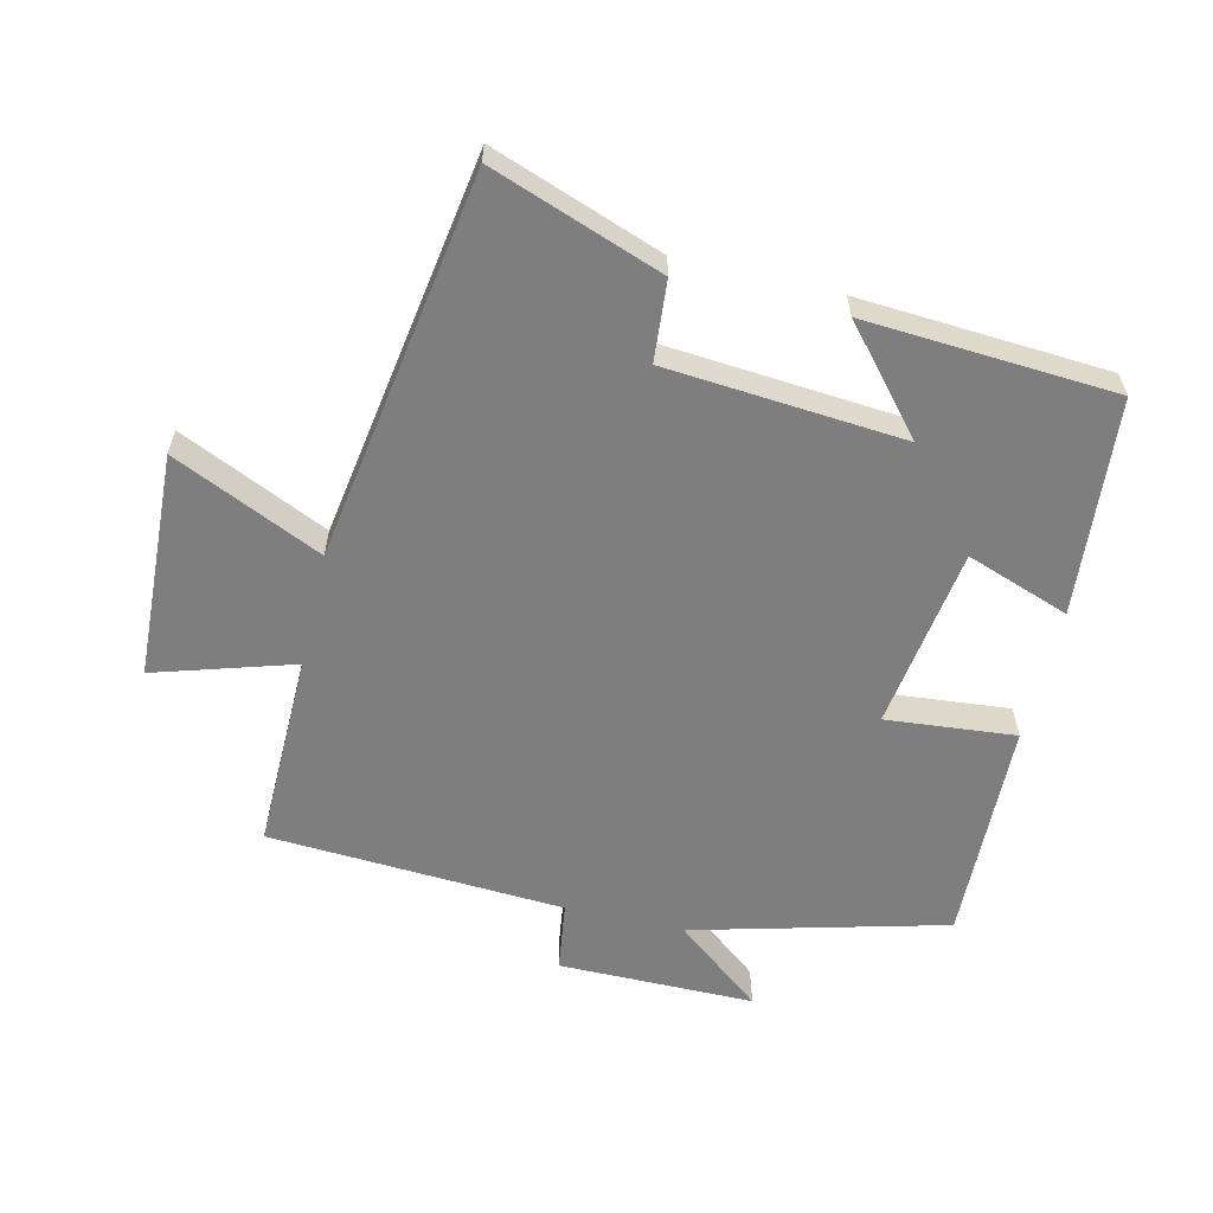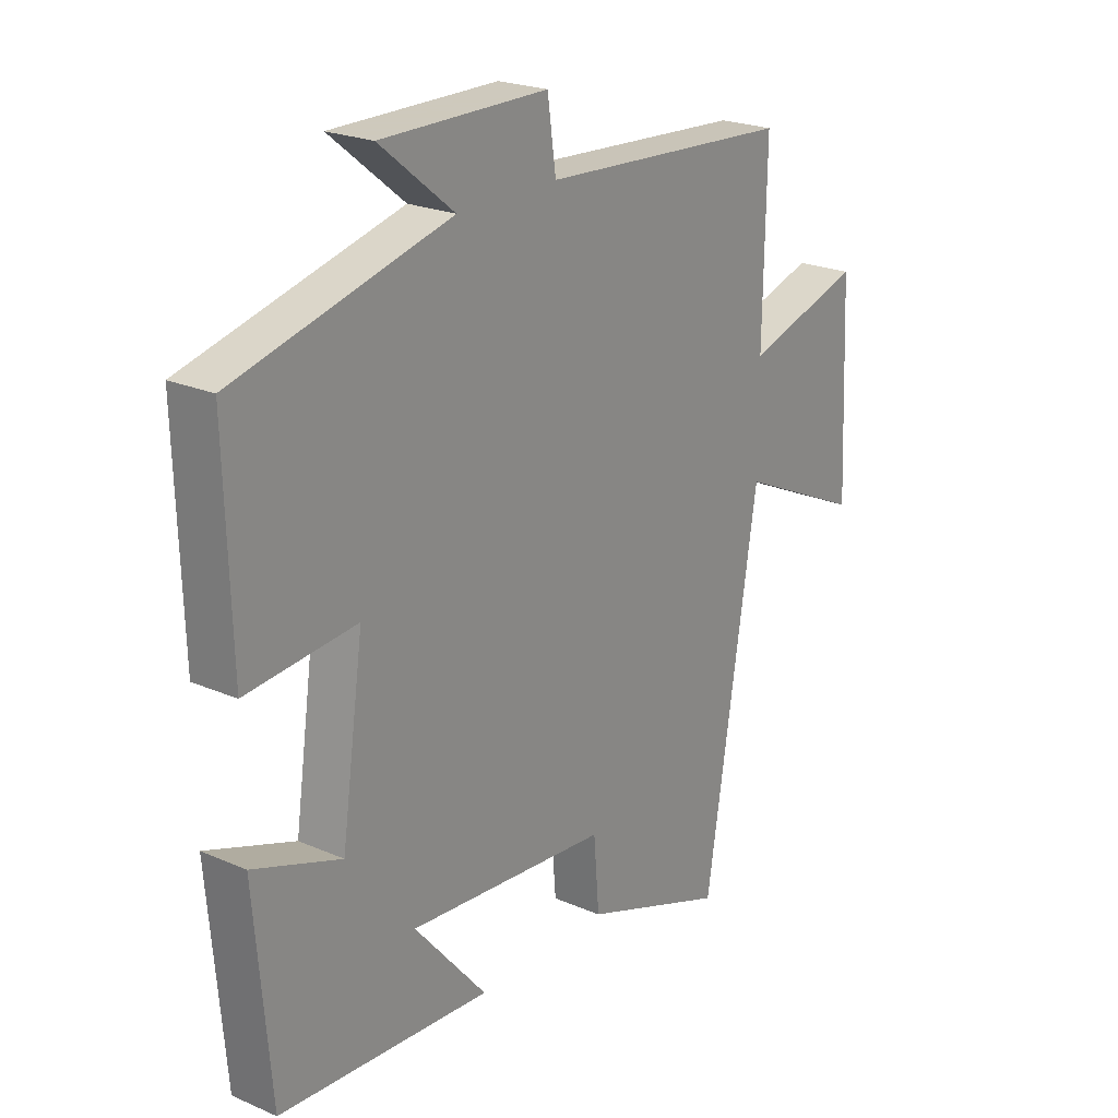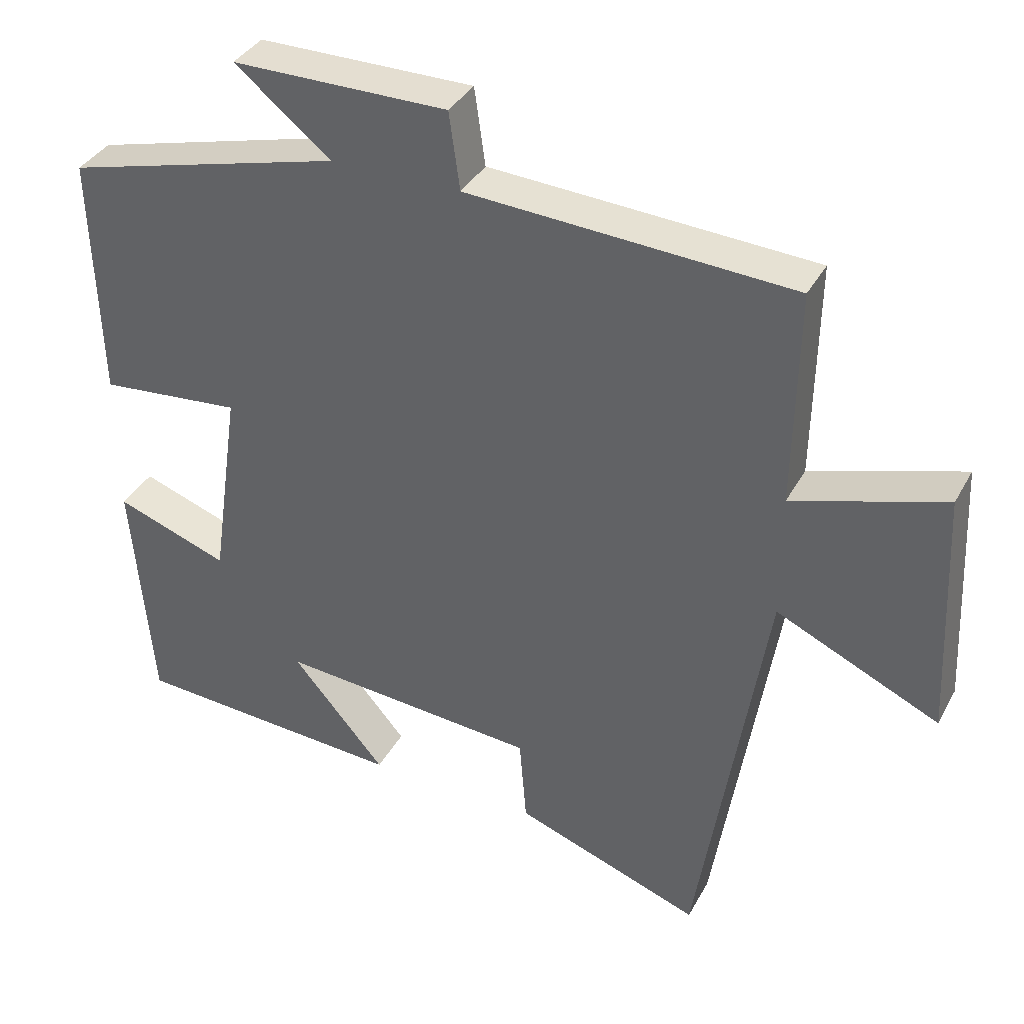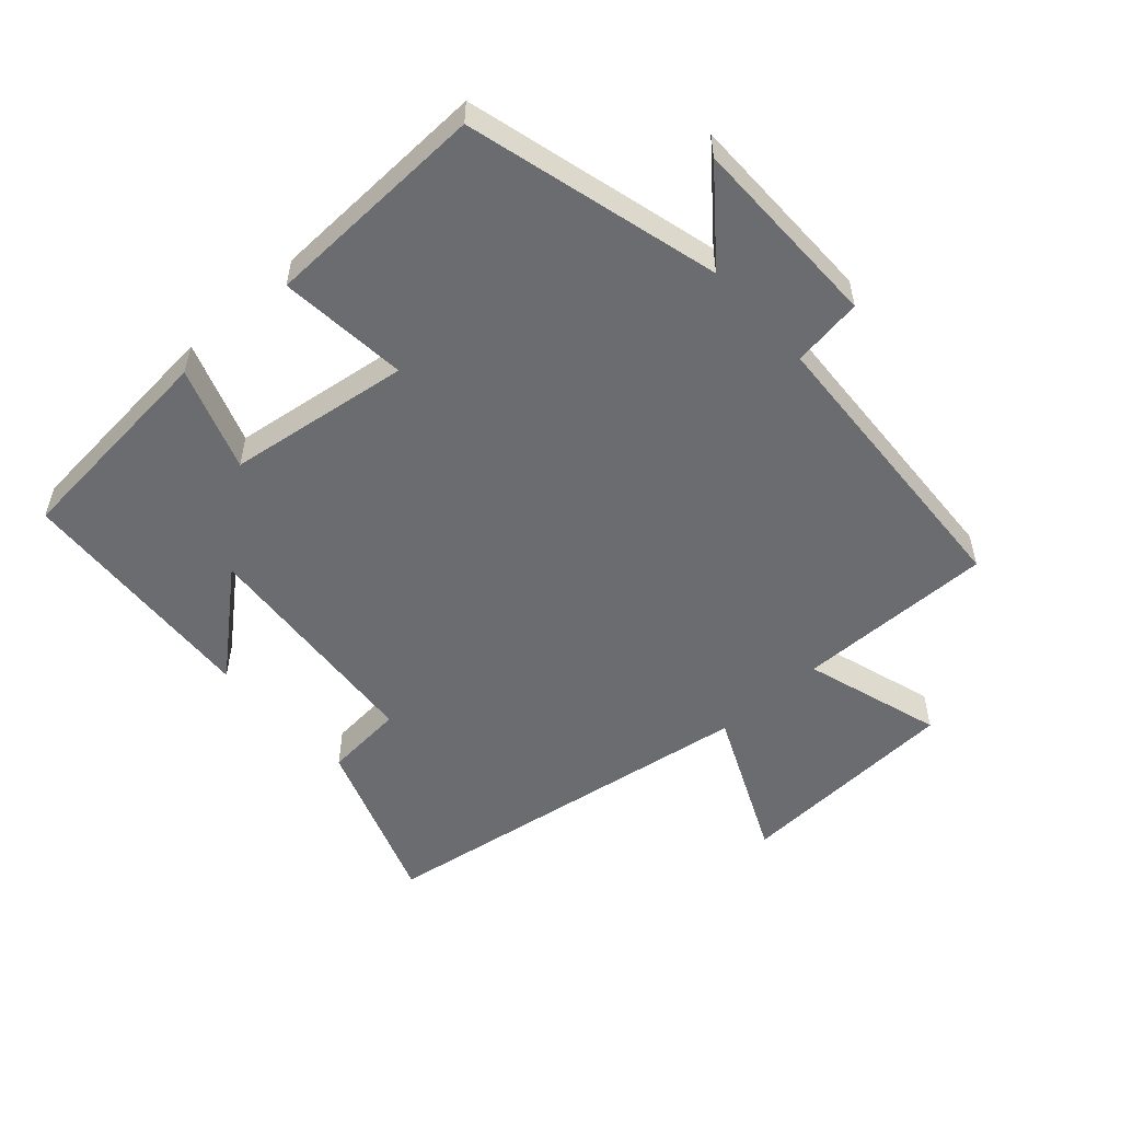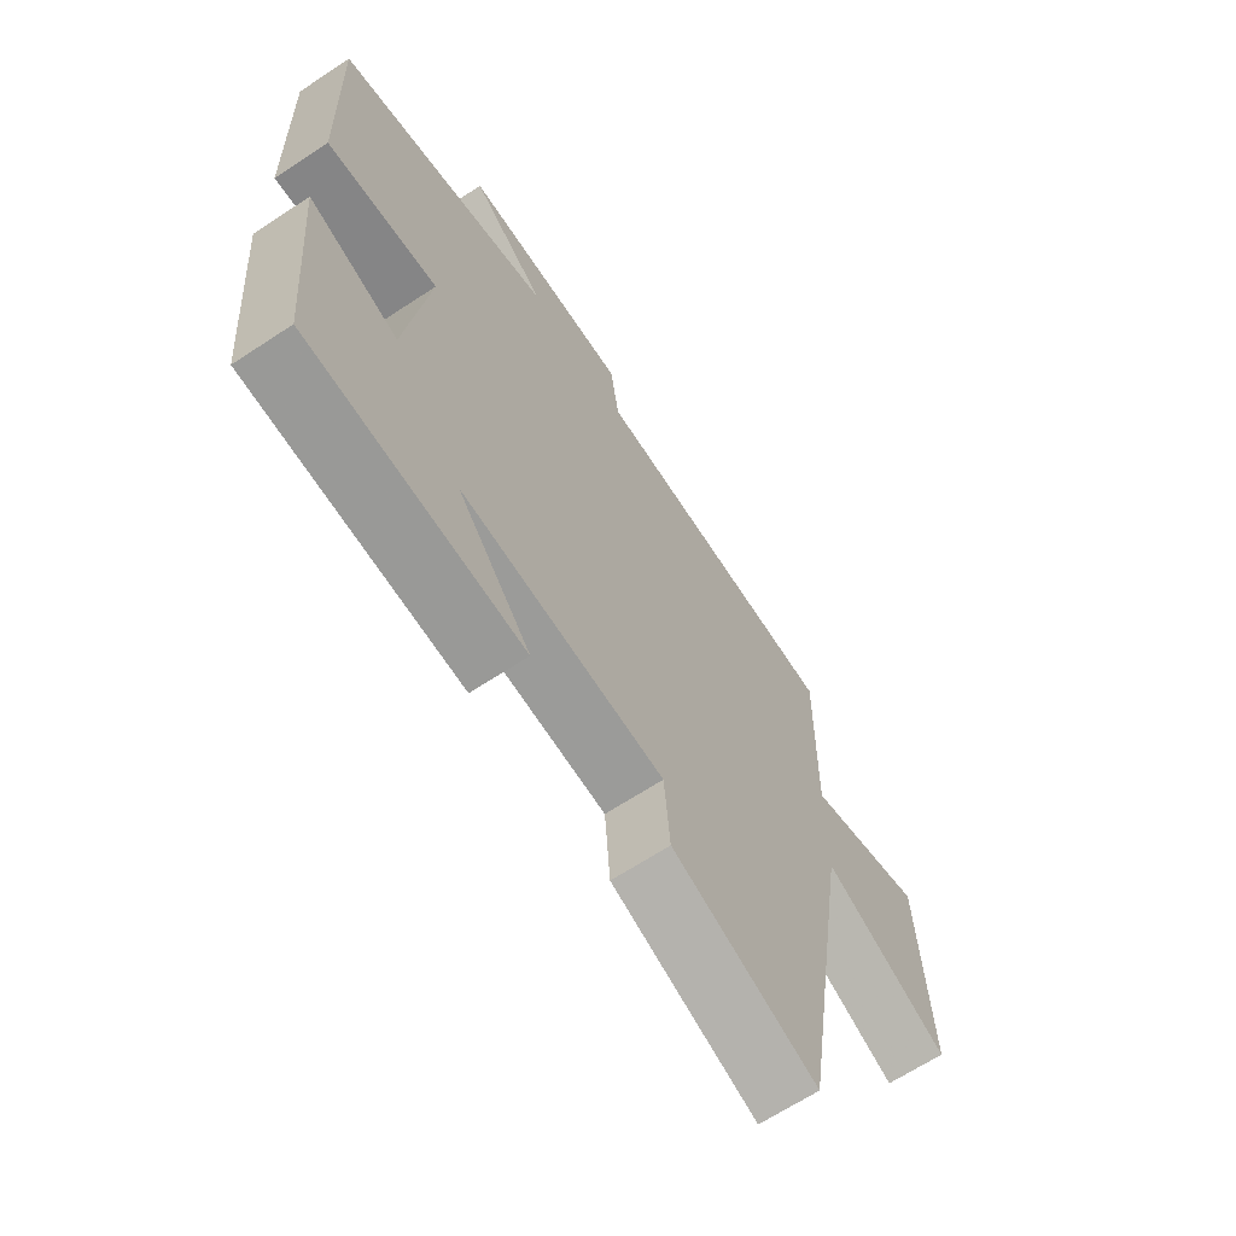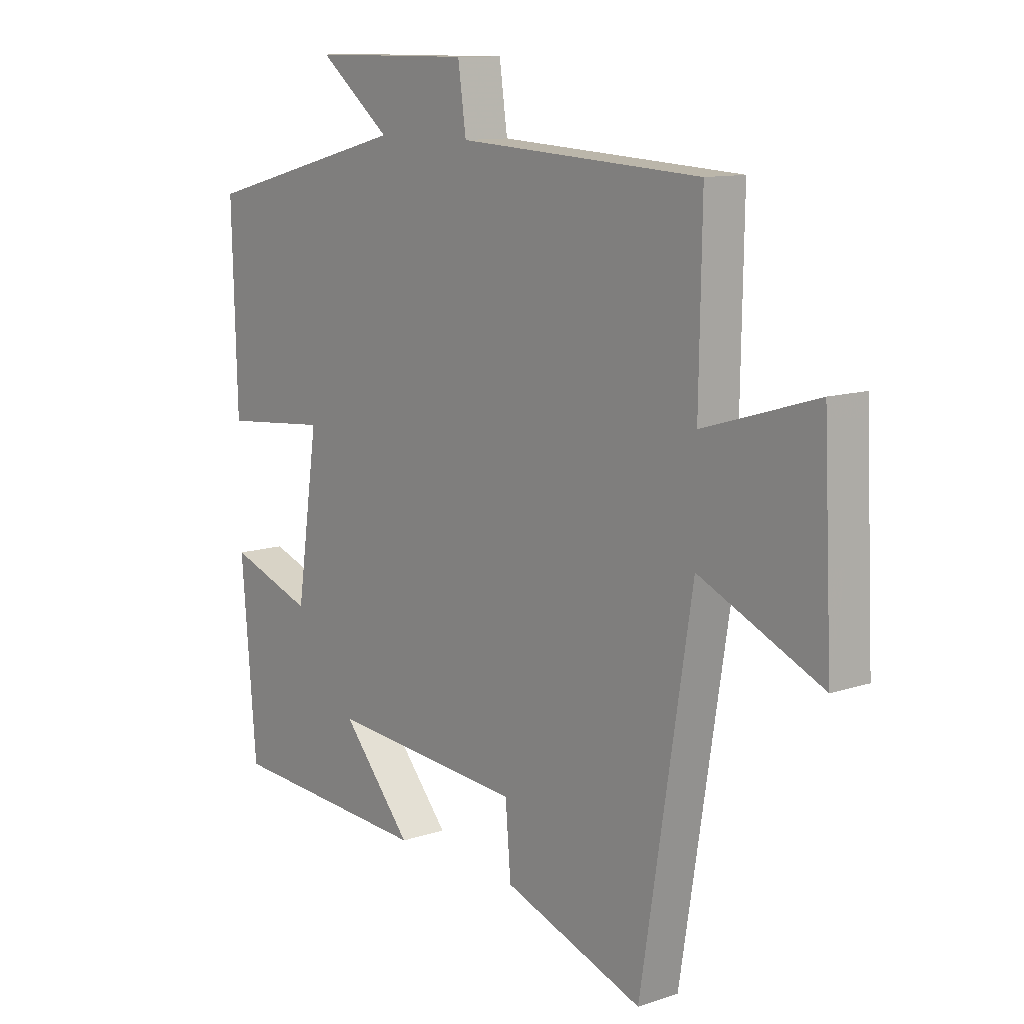
<metadata>
{"format":"obj","ext":"obj","renderer":"f3d","projection":"perspective","resolution":1024,"background":"white","views":[{"elev":-59.5,"azim":166.8,"up":"+Y"},{"elev":22.6,"azim":-53.2,"up":"+Z"},{"elev":36.5,"azim":25.5,"up":"+Z"},{"elev":-53.7,"azim":-47.8,"up":"+Y"},{"elev":-66.0,"azim":-56.5,"up":"+Z"},{"elev":11.2,"azim":50.5,"up":"+Z"}]}
</metadata>
<code>
v -0.51 0.07 0.4
v -0.125 0.07 0.5
v -0.258 0.07 0.607
v 0.04 0.07 0.607
v 0.055 0.07 0.5
v 0.505 0.07 0.473
v 0.5 0.07 0.172
v 0.71 0.07 0.236
v 0.726 0.07 -0.108
v 0.5 0.07 -0.004
v 0.406 0.07 -0.594
v 0.147 0.07 -0.5
v 0.137 0.07 -0.378
v -0.223 0.07 -0.348
v -0.093 0.07 -0.5
v -0.472 0.07 -0.475
v -0.5 0.07 -0.145
v -0.343 0.07 -0.201
v -0.303 0.07 0.077
v -0.5 0.07 0.059
v -0.51 0 0.4
v -0.125 0 0.5
v -0.258 0 0.607
v 0.04 0 0.607
v 0.055 0 0.5
v 0.505 0 0.473
v 0.5 0 0.172
v 0.71 0 0.236
v 0.726 0 -0.108
v 0.5 0 -0.004
v 0.406 0 -0.594
v 0.147 0 -0.5
v 0.137 0 -0.378
v -0.223 0 -0.348
v -0.093 0 -0.5
v -0.472 0 -0.475
v -0.5 0 -0.145
v -0.343 0 -0.201
v -0.303 0 0.077
v -0.5 0 0.059
f 19 20 1 2
f 18 19 2
f 16 17 18
f 14 15 16
f 14 16 18
f 13 14 18 2
f 10 11 12 13
f 7 8 9 10
f 7 10 13 2
f 5 6 7 2
f 2 3 4 5
f 22 21 40 39
f 22 39 38
f 38 37 36
f 36 35 34
f 38 36 34
f 22 38 34 33
f 33 32 31 30
f 30 29 28 27
f 22 33 30 27
f 22 27 26 25
f 25 24 23 22
f 1 21 22 2
f 2 22 23 3
f 3 23 24 4
f 4 24 25 5
f 5 25 26 6
f 6 26 27 7
f 7 27 28 8
f 8 28 29 9
f 9 29 30 10
f 10 30 31 11
f 11 31 32 12
f 12 32 33 13
f 13 33 34 14
f 14 34 35 15
f 15 35 36 16
f 16 36 37 17
f 17 37 38 18
f 18 38 39 19
f 19 39 40 20
f 20 40 21 1

</code>
